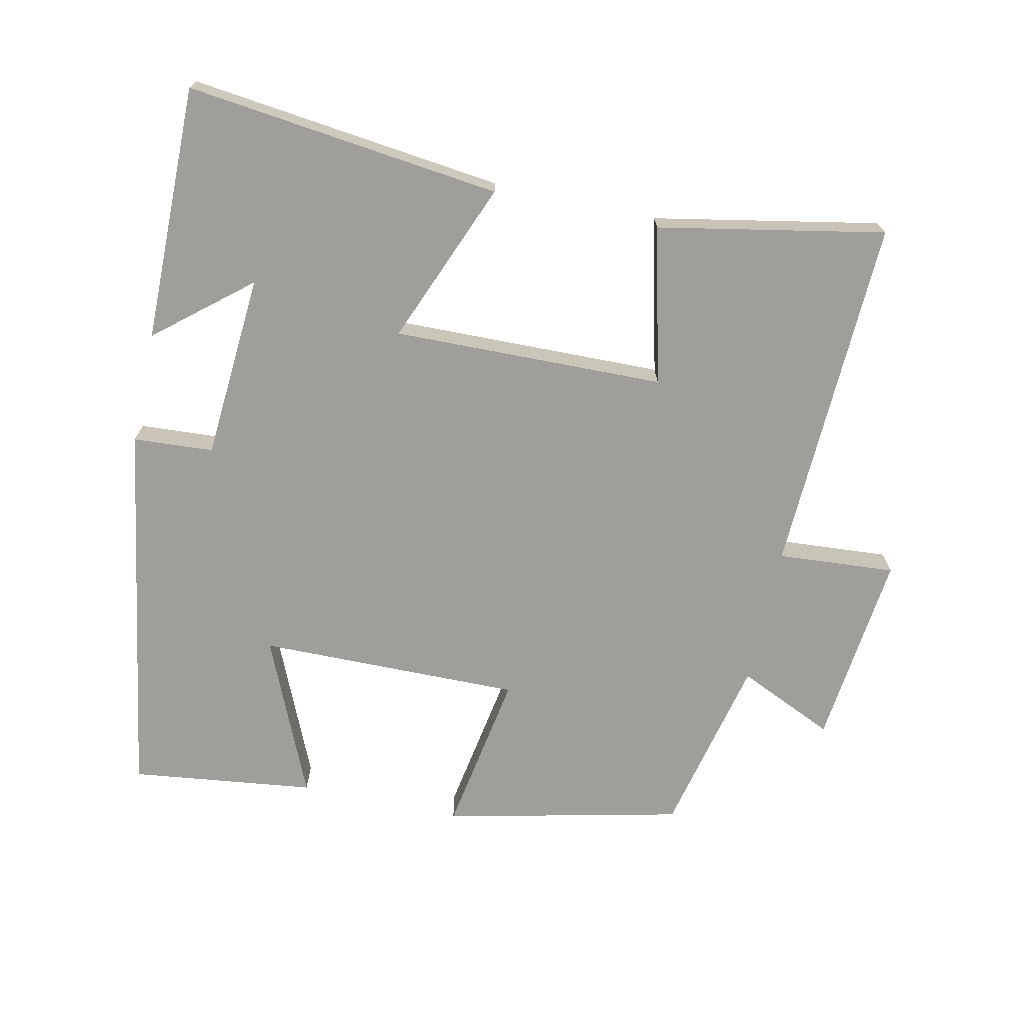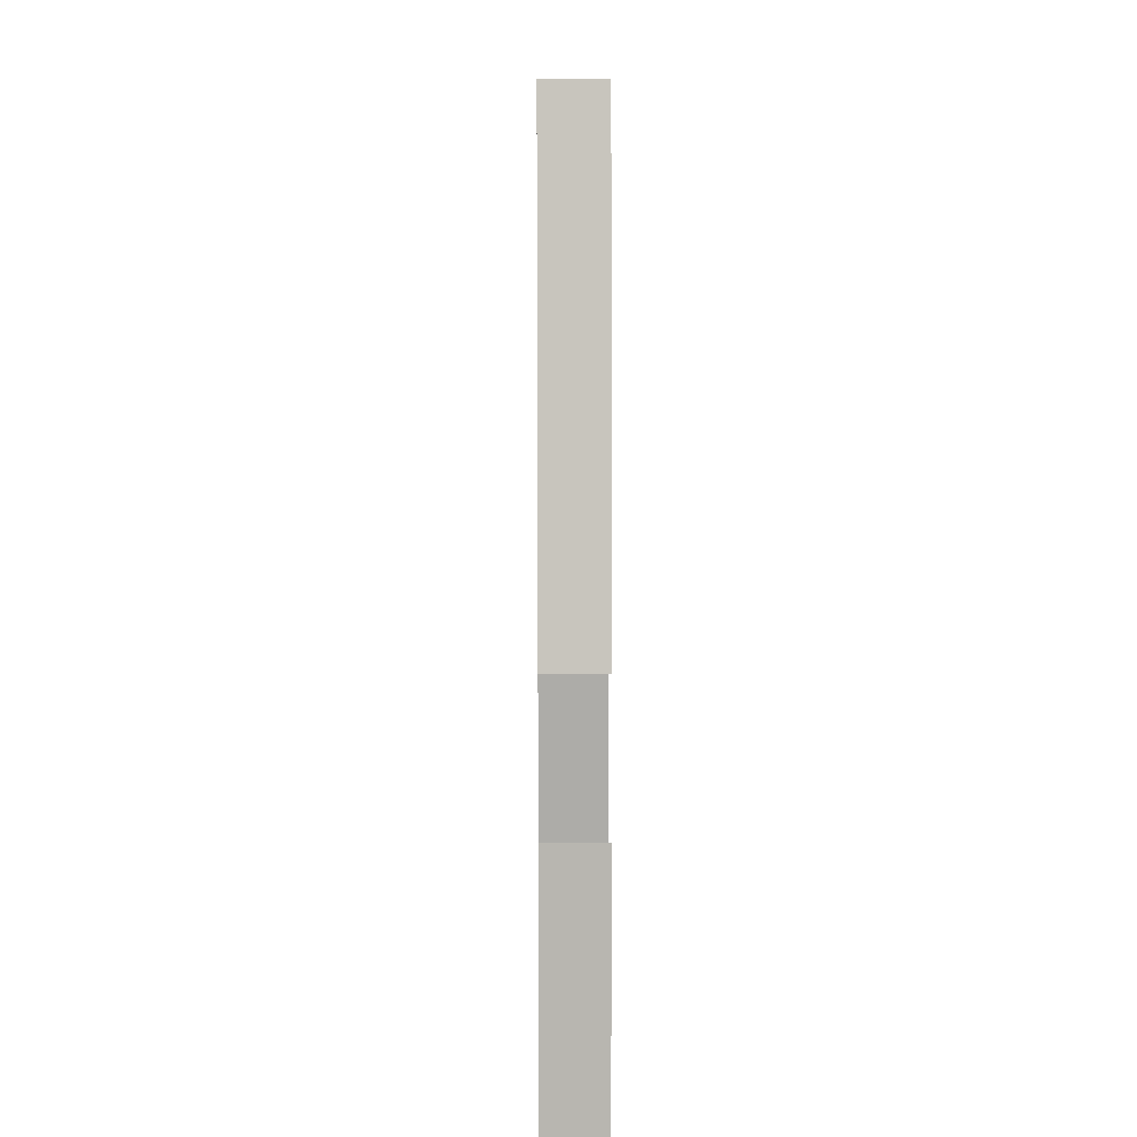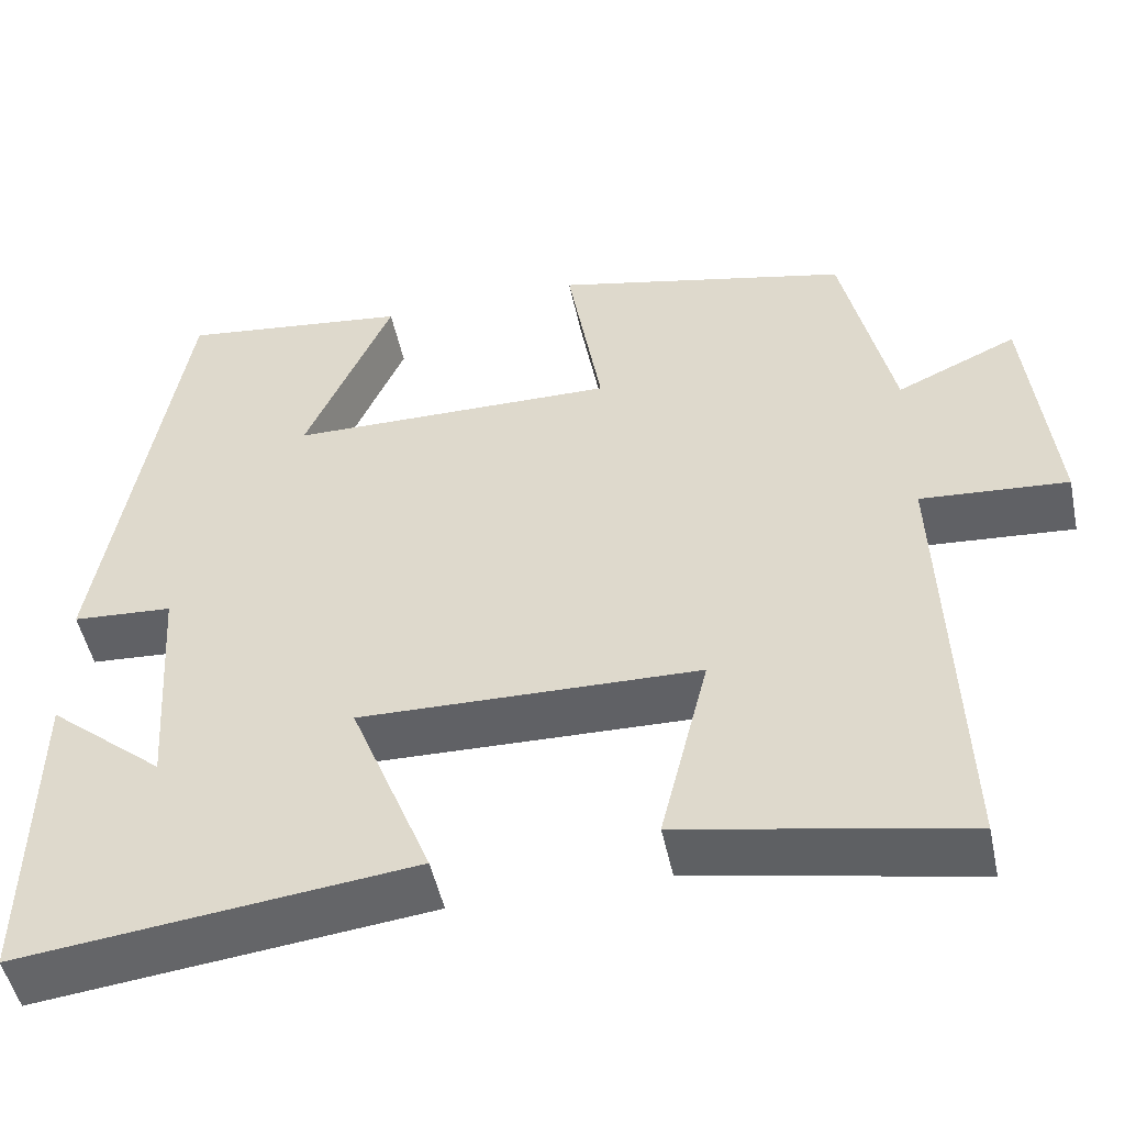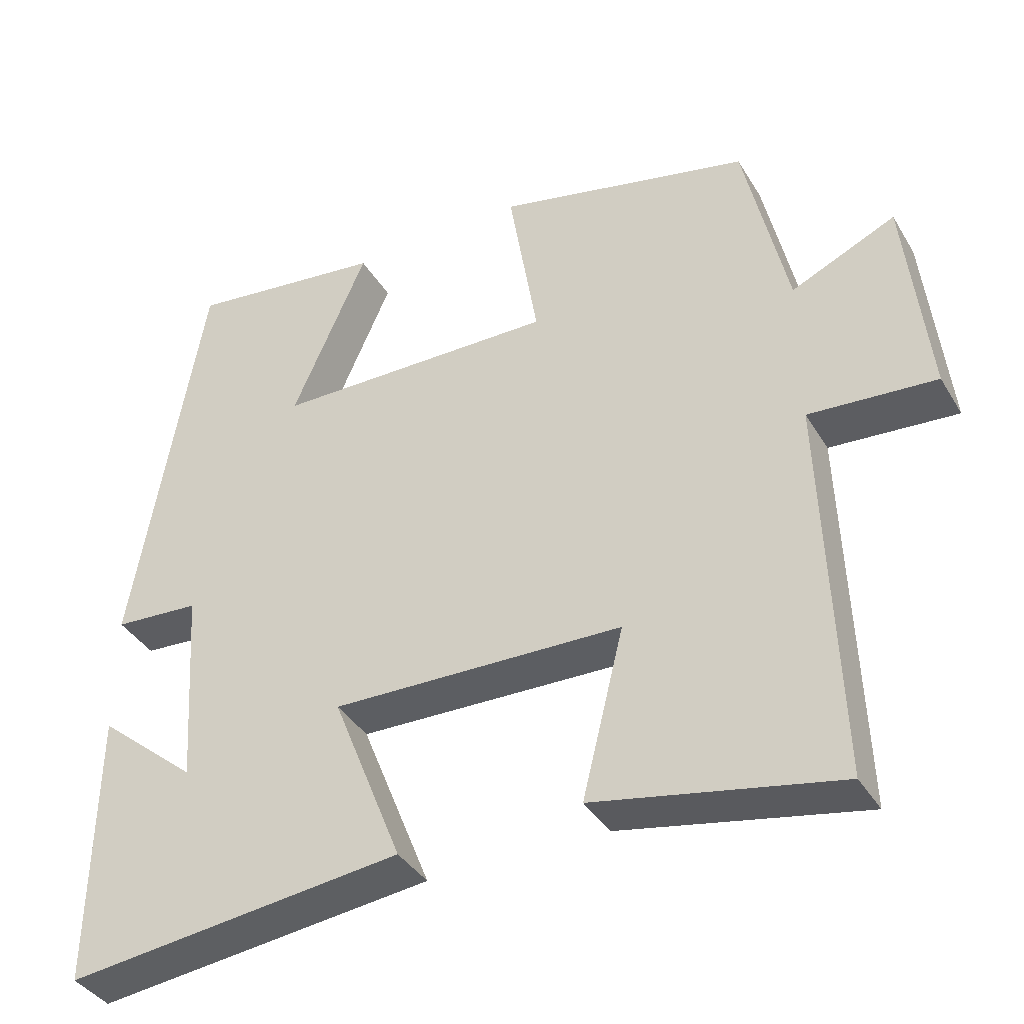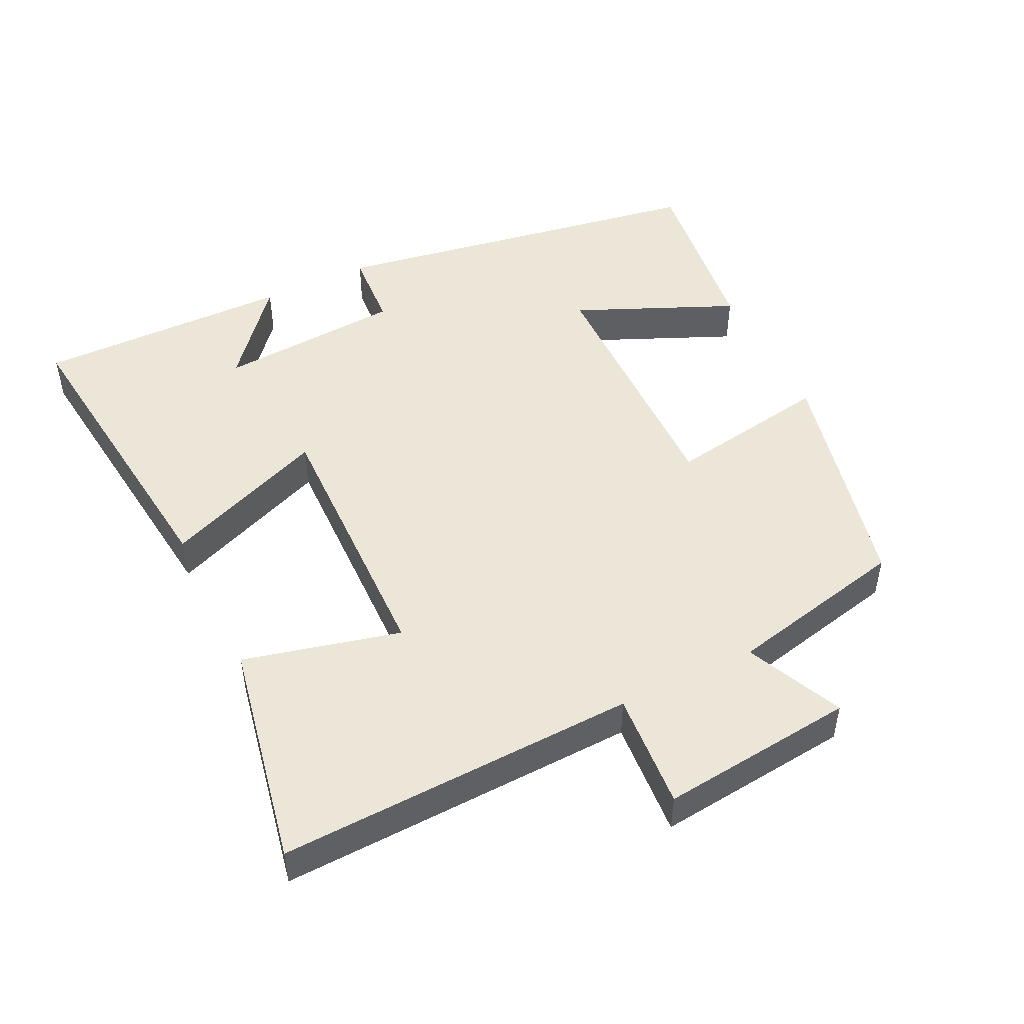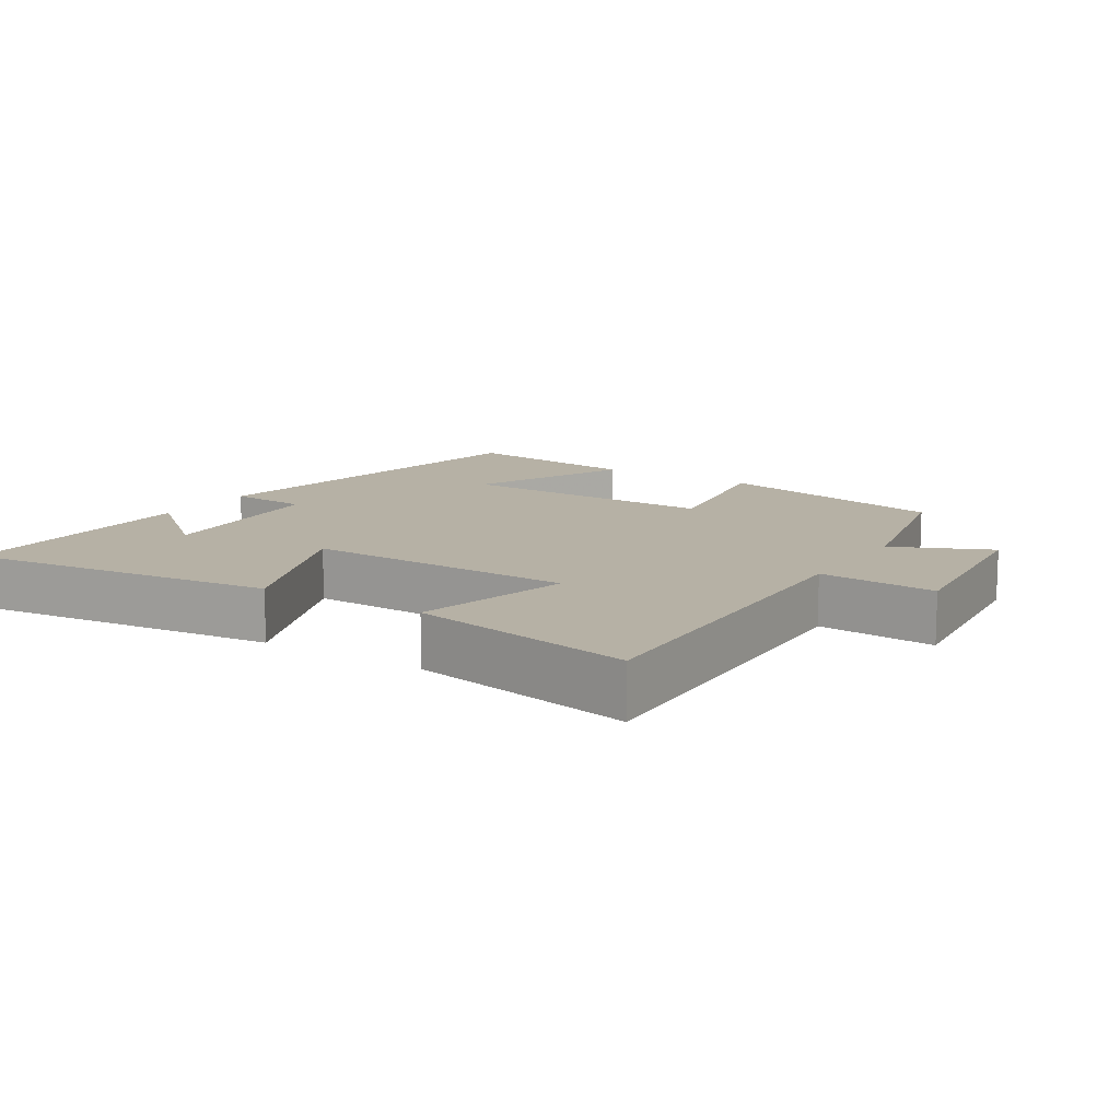
<metadata>
{"format":"obj","ext":"obj","renderer":"f3d","projection":"perspective","resolution":1024,"background":"white","views":[{"elev":-70.8,"azim":167.6,"up":"+Y"},{"elev":9.5,"azim":89.4,"up":"+Z"},{"elev":-49.7,"azim":-168.1,"up":"+Z"},{"elev":-38.4,"azim":-152.0,"up":"+Z"},{"elev":48.7,"azim":-116.1,"up":"+Y"},{"elev":12.0,"azim":-147.6,"up":"+Y"}]}
</metadata>
<code>
v 0.505 0.07 -0.552
v 0.05 0.07 -0.5
v 0.144 0.07 -0.264
v -0.248 0.07 -0.274
v -0.192 0.07 -0.5
v -0.518 0.07 -0.564
v -0.5 0.07 -0.046
v -0.67 0.07 -0.059
v -0.64 0.07 0.223
v -0.5 0.07 0.16
v -0.442 0.07 0.421
v -0.099 0.07 0.5
v -0.138 0.07 0.264
v 0.242 0.07 0.27
v 0.141 0.07 0.5
v 0.407 0.07 0.534
v 0.5 0.07 -0.018
v 0.384 0.07 -0.026
v 0.366 0.07 -0.294
v 0.5 0.07 -0.182
v 0.505 0 -0.552
v 0.05 0 -0.5
v 0.144 0 -0.264
v -0.248 0 -0.274
v -0.192 0 -0.5
v -0.518 0 -0.564
v -0.5 0 -0.046
v -0.67 0 -0.059
v -0.64 0 0.223
v -0.5 0 0.16
v -0.442 0 0.421
v -0.099 0 0.5
v -0.138 0 0.264
v 0.242 0 0.27
v 0.141 0 0.5
v 0.407 0 0.534
v 0.5 0 -0.018
v 0.384 0 -0.026
v 0.366 0 -0.294
v 0.5 0 -0.182
f 19 20 1
f 16 17 18
f 15 16 18
f 14 15 18
f 13 14 18 19
f 10 11 12 13
f 10 13 19
f 7 8 9 10
f 7 10 19
f 4 5 6 7
f 3 4 7
f 3 7 19
f 1 2 3 19
f 21 40 39
f 38 37 36
f 38 36 35
f 38 35 34
f 39 38 34 33
f 33 32 31 30
f 39 33 30
f 30 29 28 27
f 39 30 27
f 27 26 25 24
f 27 24 23
f 39 27 23
f 39 23 22 21
f 1 21 22 2
f 2 22 23 3
f 3 23 24 4
f 4 24 25 5
f 5 25 26 6
f 6 26 27 7
f 7 27 28 8
f 8 28 29 9
f 9 29 30 10
f 10 30 31 11
f 11 31 32 12
f 12 32 33 13
f 13 33 34 14
f 14 34 35 15
f 15 35 36 16
f 16 36 37 17
f 17 37 38 18
f 18 38 39 19
f 19 39 40 20
f 20 40 21 1

</code>
